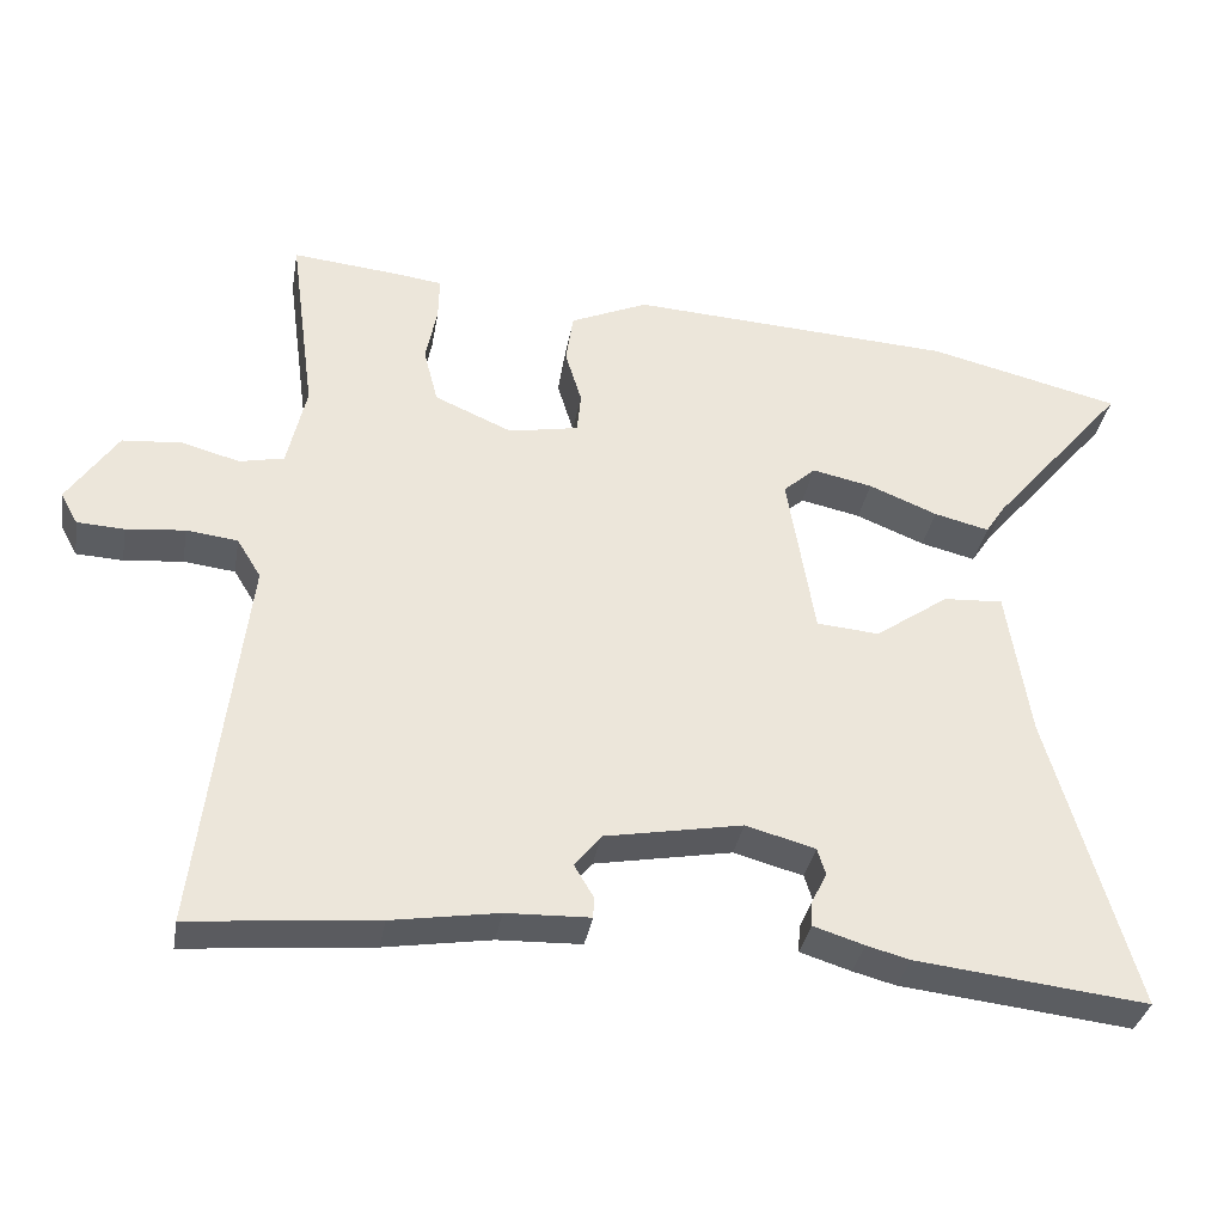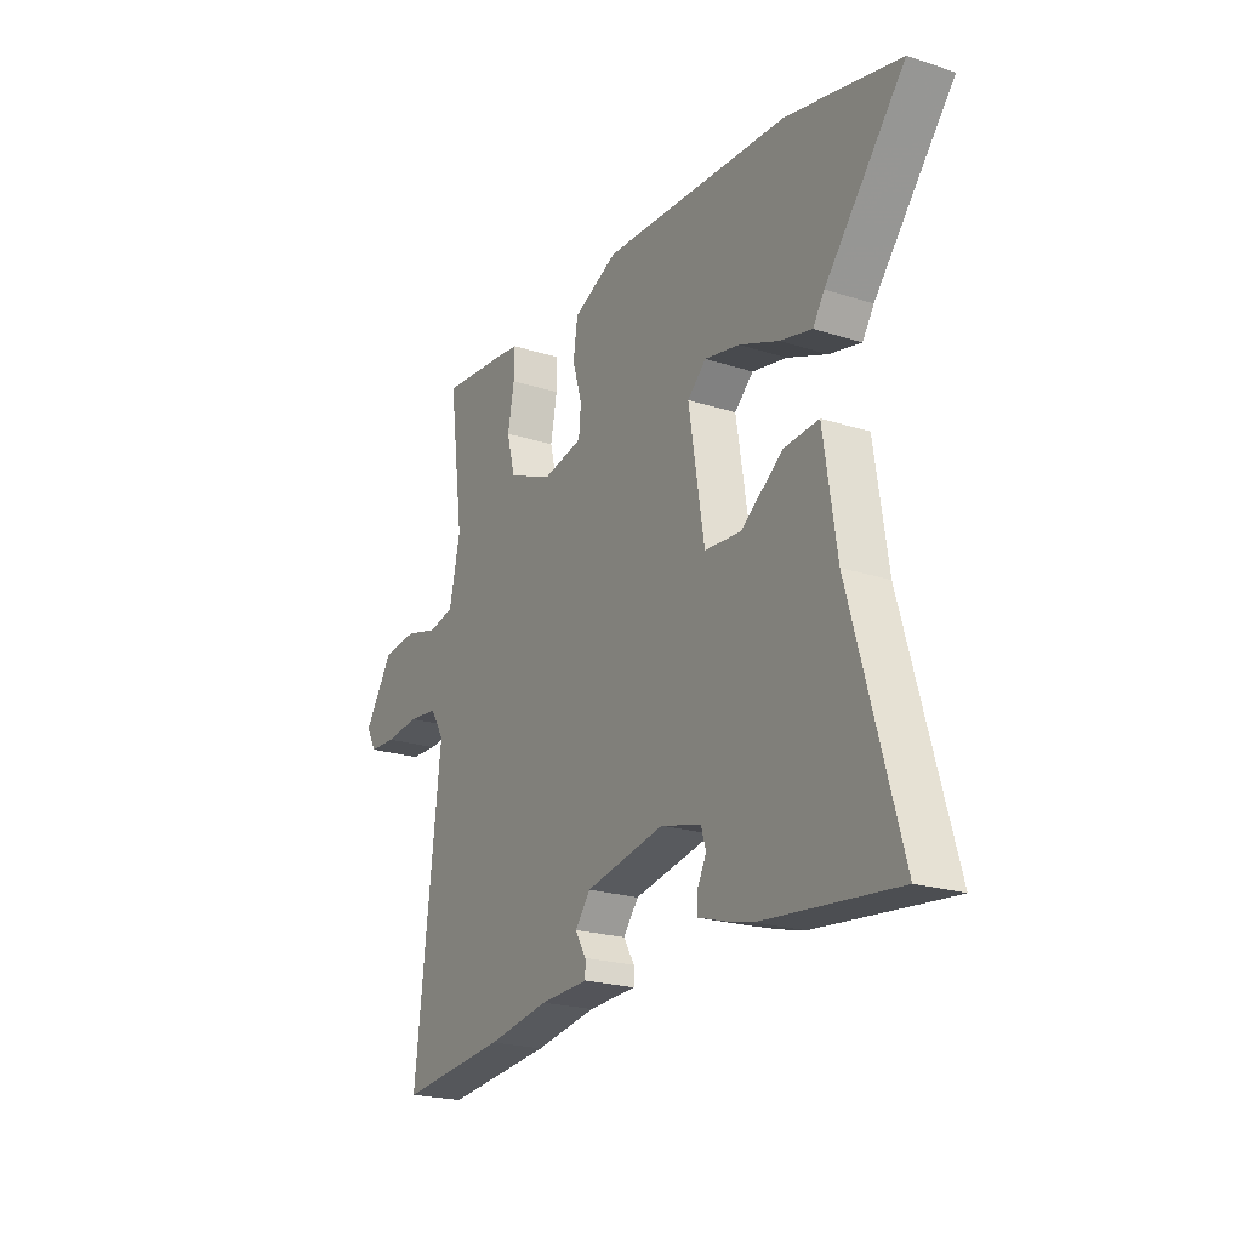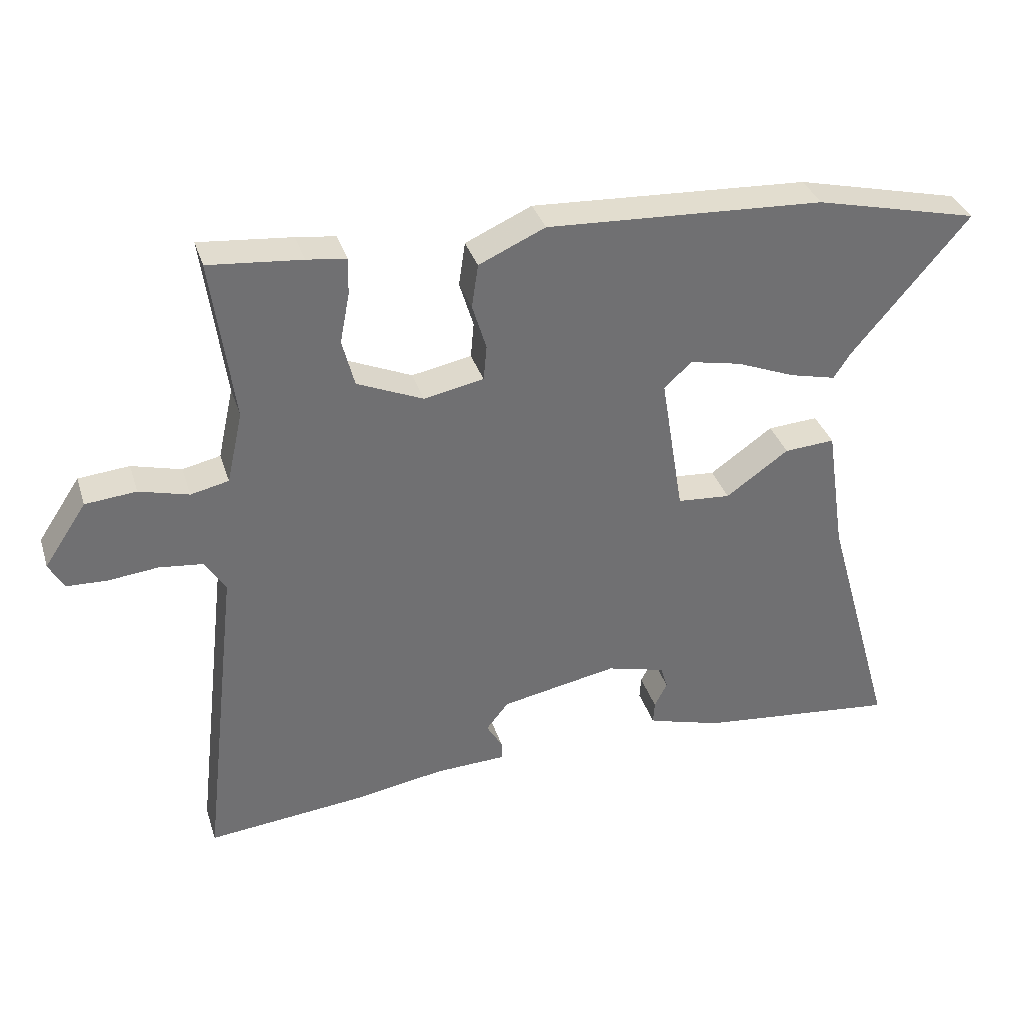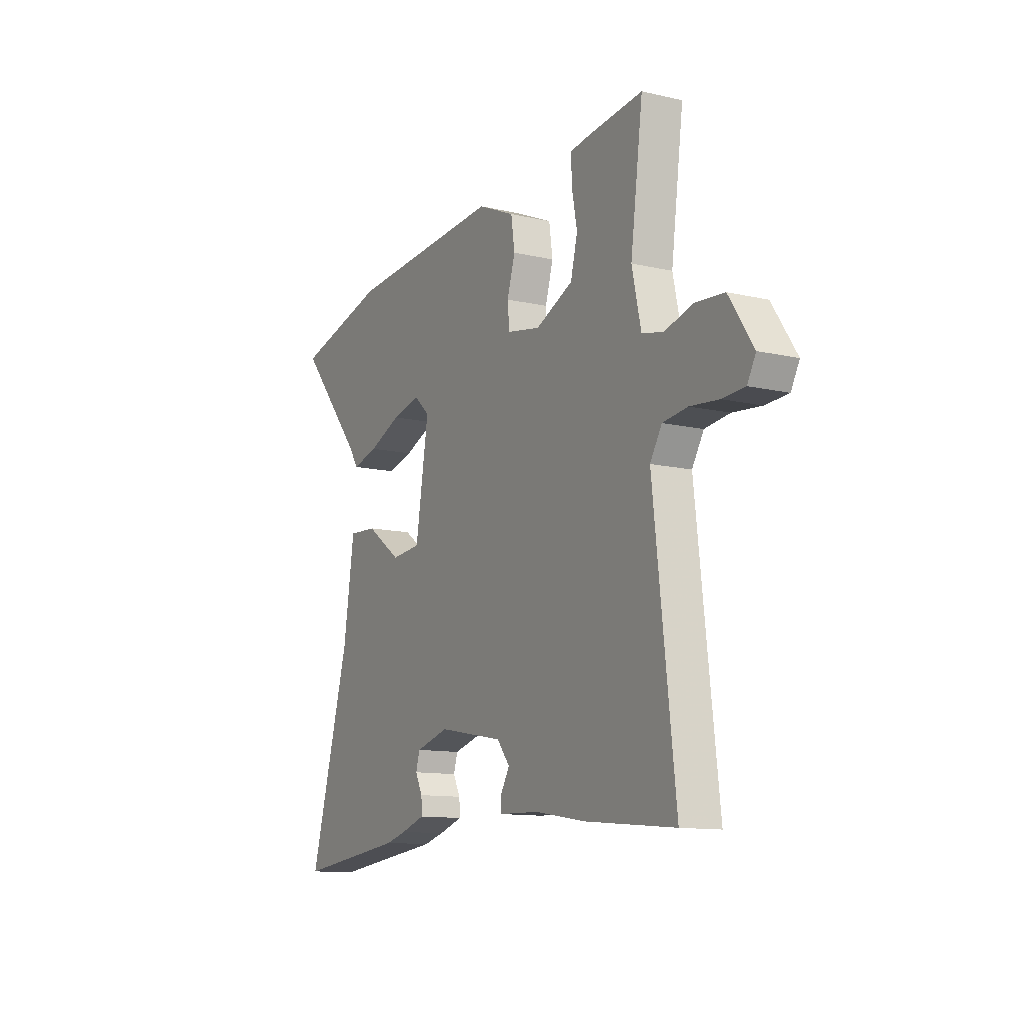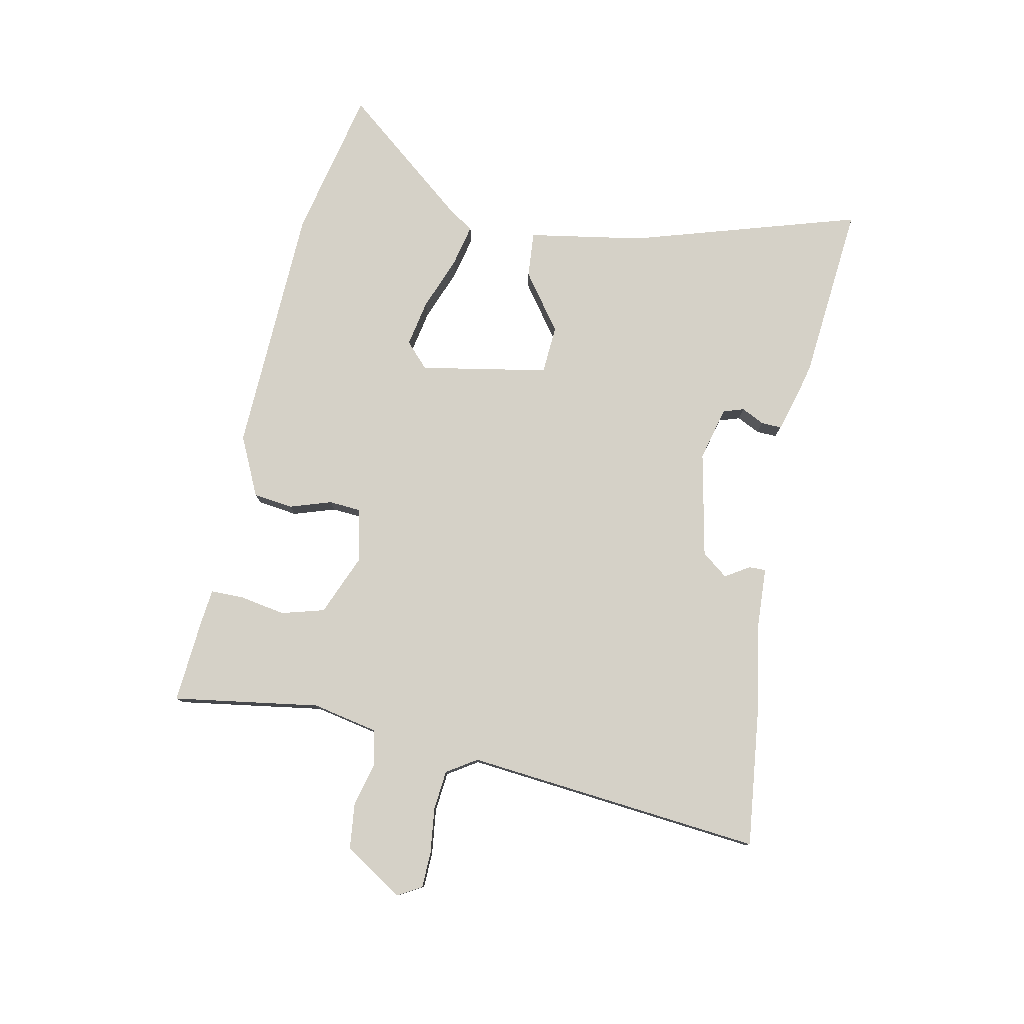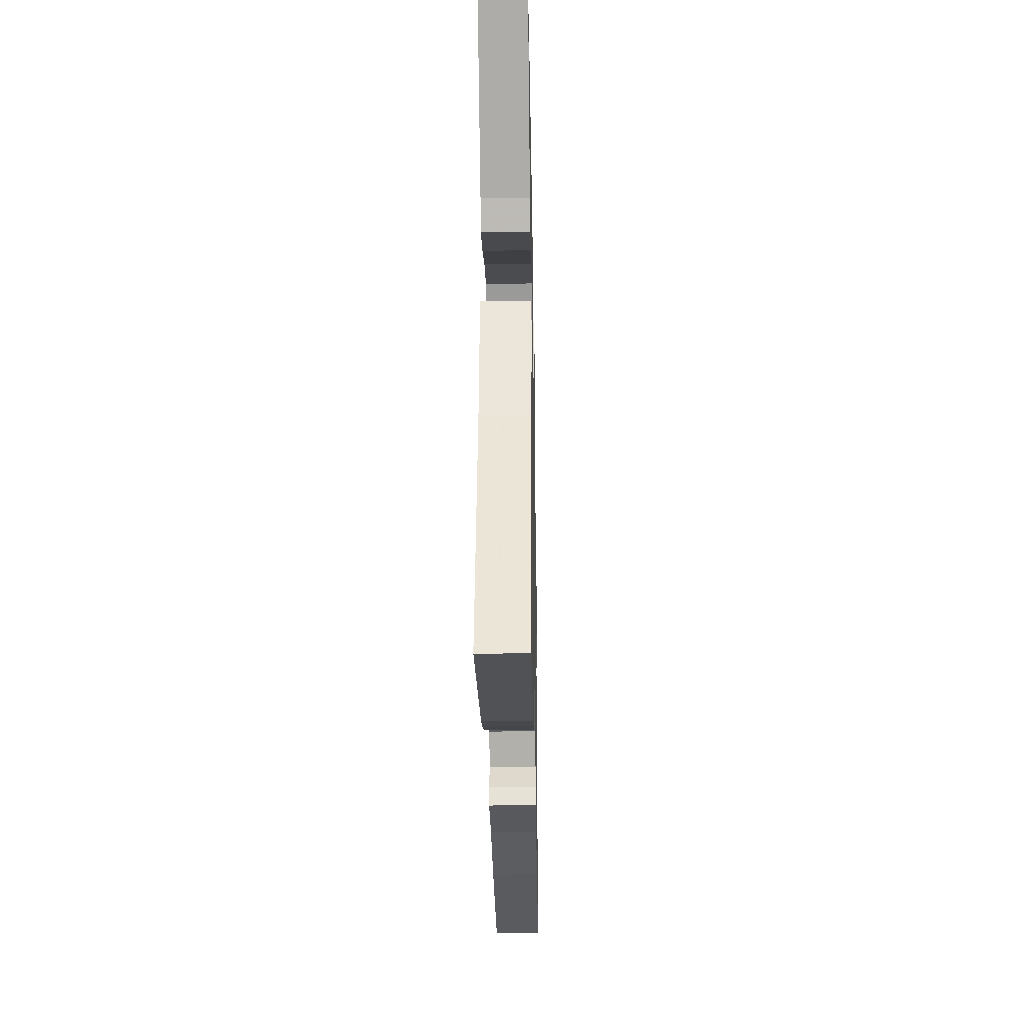
<metadata>
{"format":"obj","ext":"obj","renderer":"f3d","projection":"perspective","resolution":1024,"background":"white","views":[{"elev":-35.0,"azim":170.1,"up":"+Z"},{"elev":-22.1,"azim":-119.3,"up":"+Z"},{"elev":35.2,"azim":163.2,"up":"+Z"},{"elev":-12.1,"azim":61.4,"up":"+Z"},{"elev":78.9,"azim":100.5,"up":"+Y"},{"elev":-27.1,"azim":-89.0,"up":"+Z"}]}
</metadata>
<code>
v -0.674 0.07 0.458
v -0.417 0.07 0.52
v 0.016 0.07 0.544
v 0.119 0.07 0.498
v 0.129 0.07 0.43
v 0.107 0.07 0.358
v 0.112 0.07 0.303
v 0.205 0.07 0.285
v 0.308 0.07 0.33
v 0.327 0.07 0.404
v 0.312 0.07 0.482
v 0.311 0.07 0.539
v 0.372 0.07 0.547
v 0.516 0.07 0.561
v 0.482 0.07 0.308
v 0.507 0.07 0.196
v 0.566 0.07 0.183
v 0.643 0.07 0.204
v 0.722 0.07 0.197
v 0.788 0.07 0.098
v 0.765 0.07 0.056
v 0.703 0.07 0.053
v 0.625 0.07 0.061
v 0.557 0.07 0.053
v 0.525 0.07 0.001
v 0.584 0.07 -0.508
v 0.338 0.07 -0.484
v 0.197 0.07 -0.461
v 0.086 0.07 -0.457
v 0.086 0.07 -0.428
v 0.111 0.07 -0.386
v 0.076 0.07 -0.342
v -0.106 0.07 -0.308
v -0.198 0.07 -0.333
v -0.209 0.07 -0.369
v -0.189 0.07 -0.408
v -0.187 0.07 -0.443
v -0.254 0.07 -0.464
v -0.311 0.07 -0.479
v -0.617 0.07 -0.513
v -0.505 0.07 -0.118
v -0.475 0.07 0.081
v -0.396 0.07 0.076
v -0.298 0.07 0.007
v -0.215 0.07 0.014
v -0.179 0.07 0.235
v -0.222 0.07 0.274
v -0.302 0.07 0.257
v -0.393 0.07 0.22
v -0.466 0.07 0.202
v -0.492 0.07 0.242
v -0.674 0 0.458
v -0.417 0 0.52
v 0.016 0 0.544
v 0.119 0 0.498
v 0.129 0 0.43
v 0.107 0 0.358
v 0.112 0 0.303
v 0.205 0 0.285
v 0.308 0 0.33
v 0.327 0 0.404
v 0.312 0 0.482
v 0.311 0 0.539
v 0.372 0 0.547
v 0.516 0 0.561
v 0.482 0 0.308
v 0.507 0 0.196
v 0.566 0 0.183
v 0.643 0 0.204
v 0.722 0 0.197
v 0.788 0 0.098
v 0.765 0 0.056
v 0.703 0 0.053
v 0.625 0 0.061
v 0.557 0 0.053
v 0.525 0 0.001
v 0.584 0 -0.508
v 0.338 0 -0.484
v 0.197 0 -0.461
v 0.086 0 -0.457
v 0.086 0 -0.428
v 0.111 0 -0.386
v 0.076 0 -0.342
v -0.106 0 -0.308
v -0.198 0 -0.333
v -0.209 0 -0.369
v -0.189 0 -0.408
v -0.187 0 -0.443
v -0.254 0 -0.464
v -0.311 0 -0.479
v -0.617 0 -0.513
v -0.505 0 -0.118
v -0.475 0 0.081
v -0.396 0 0.076
v -0.298 0 0.007
v -0.215 0 0.014
v -0.179 0 0.235
v -0.222 0 0.274
v -0.302 0 0.257
v -0.393 0 0.22
v -0.466 0 0.202
v -0.492 0 0.242
f 48 49 50 51
f 4 5 6
f 3 4 6
f 2 3 6
f 1 2 6
f 51 1 6
f 48 51 6
f 47 48 6
f 46 47 6 7
f 45 46 7 8
f 41 42 43 44
f 41 44 45
f 39 40 41
f 38 39 41
f 37 38 41
f 36 37 41
f 35 36 41
f 34 35 41 45
f 45 8 9
f 34 45 9
f 33 34 9
f 28 29 30 31
f 28 31 32
f 27 28 32
f 26 27 32
f 25 26 32
f 32 33 9
f 25 32 9
f 24 25 9
f 21 22 23
f 20 21 23
f 19 20 23
f 18 19 23
f 17 18 23
f 16 17 23 24
f 13 14 15
f 12 13 15
f 11 12 15
f 10 11 15
f 10 15 16
f 9 10 16 24
f 102 101 100 99
f 57 56 55
f 57 55 54
f 57 54 53
f 57 53 52
f 57 52 102
f 57 102 99
f 57 99 98
f 58 57 98 97
f 59 58 97 96
f 95 94 93 92
f 96 95 92
f 92 91 90
f 92 90 89
f 92 89 88
f 92 88 87
f 92 87 86
f 96 92 86 85
f 60 59 96
f 60 96 85
f 60 85 84
f 82 81 80 79
f 83 82 79
f 83 79 78
f 83 78 77
f 83 77 76
f 60 84 83
f 60 83 76
f 60 76 75
f 74 73 72
f 74 72 71
f 74 71 70
f 74 70 69
f 74 69 68
f 75 74 68 67
f 66 65 64
f 66 64 63
f 66 63 62
f 66 62 61
f 67 66 61
f 75 67 61 60
f 1 52 53 2
f 2 53 54 3
f 3 54 55 4
f 4 55 56 5
f 5 56 57 6
f 6 57 58 7
f 7 58 59 8
f 8 59 60 9
f 9 60 61 10
f 10 61 62 11
f 11 62 63 12
f 12 63 64 13
f 13 64 65 14
f 14 65 66 15
f 15 66 67 16
f 16 67 68 17
f 17 68 69 18
f 18 69 70 19
f 19 70 71 20
f 20 71 72 21
f 21 72 73 22
f 22 73 74 23
f 23 74 75 24
f 24 75 76 25
f 25 76 77 26
f 26 77 78 27
f 27 78 79 28
f 28 79 80 29
f 29 80 81 30
f 30 81 82 31
f 31 82 83 32
f 32 83 84 33
f 33 84 85 34
f 34 85 86 35
f 35 86 87 36
f 36 87 88 37
f 37 88 89 38
f 38 89 90 39
f 39 90 91 40
f 40 91 92 41
f 41 92 93 42
f 42 93 94 43
f 43 94 95 44
f 44 95 96 45
f 45 96 97 46
f 46 97 98 47
f 47 98 99 48
f 48 99 100 49
f 49 100 101 50
f 50 101 102 51
f 51 102 52 1

</code>
